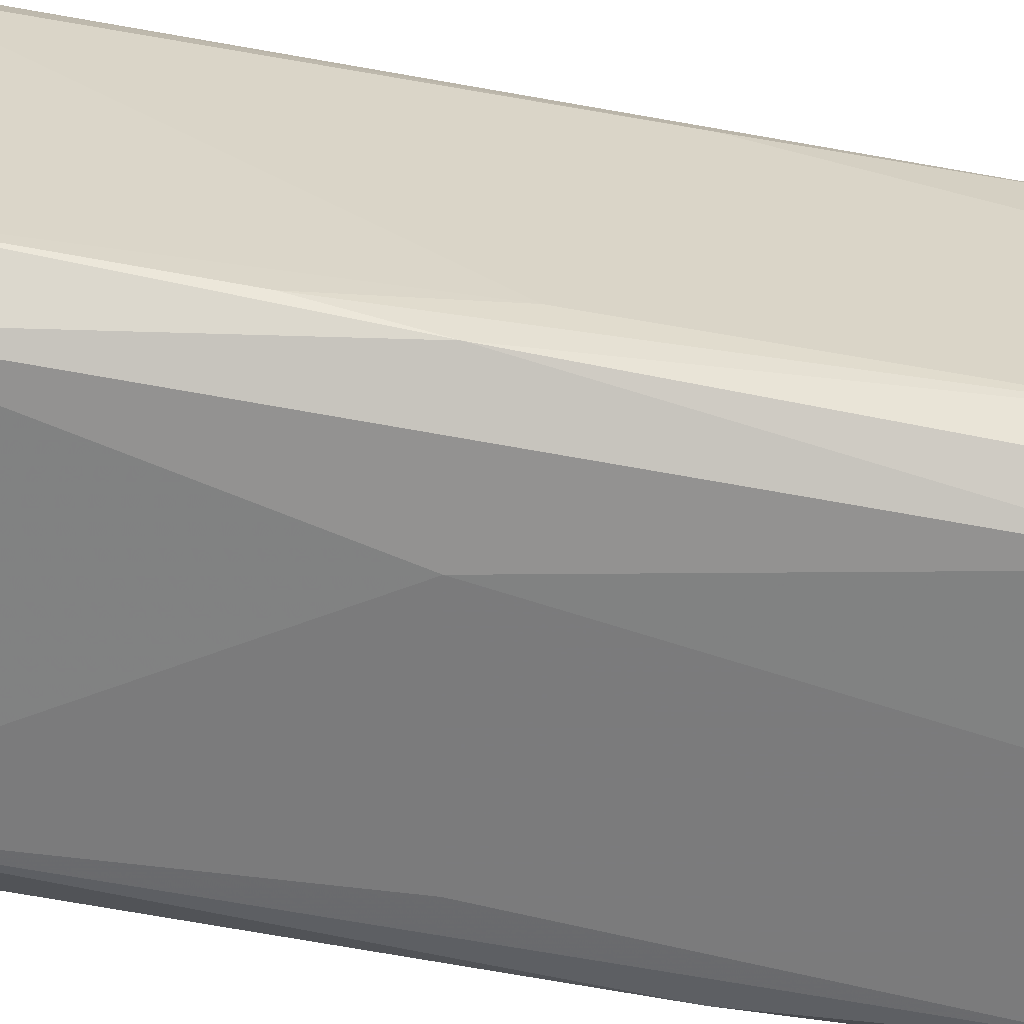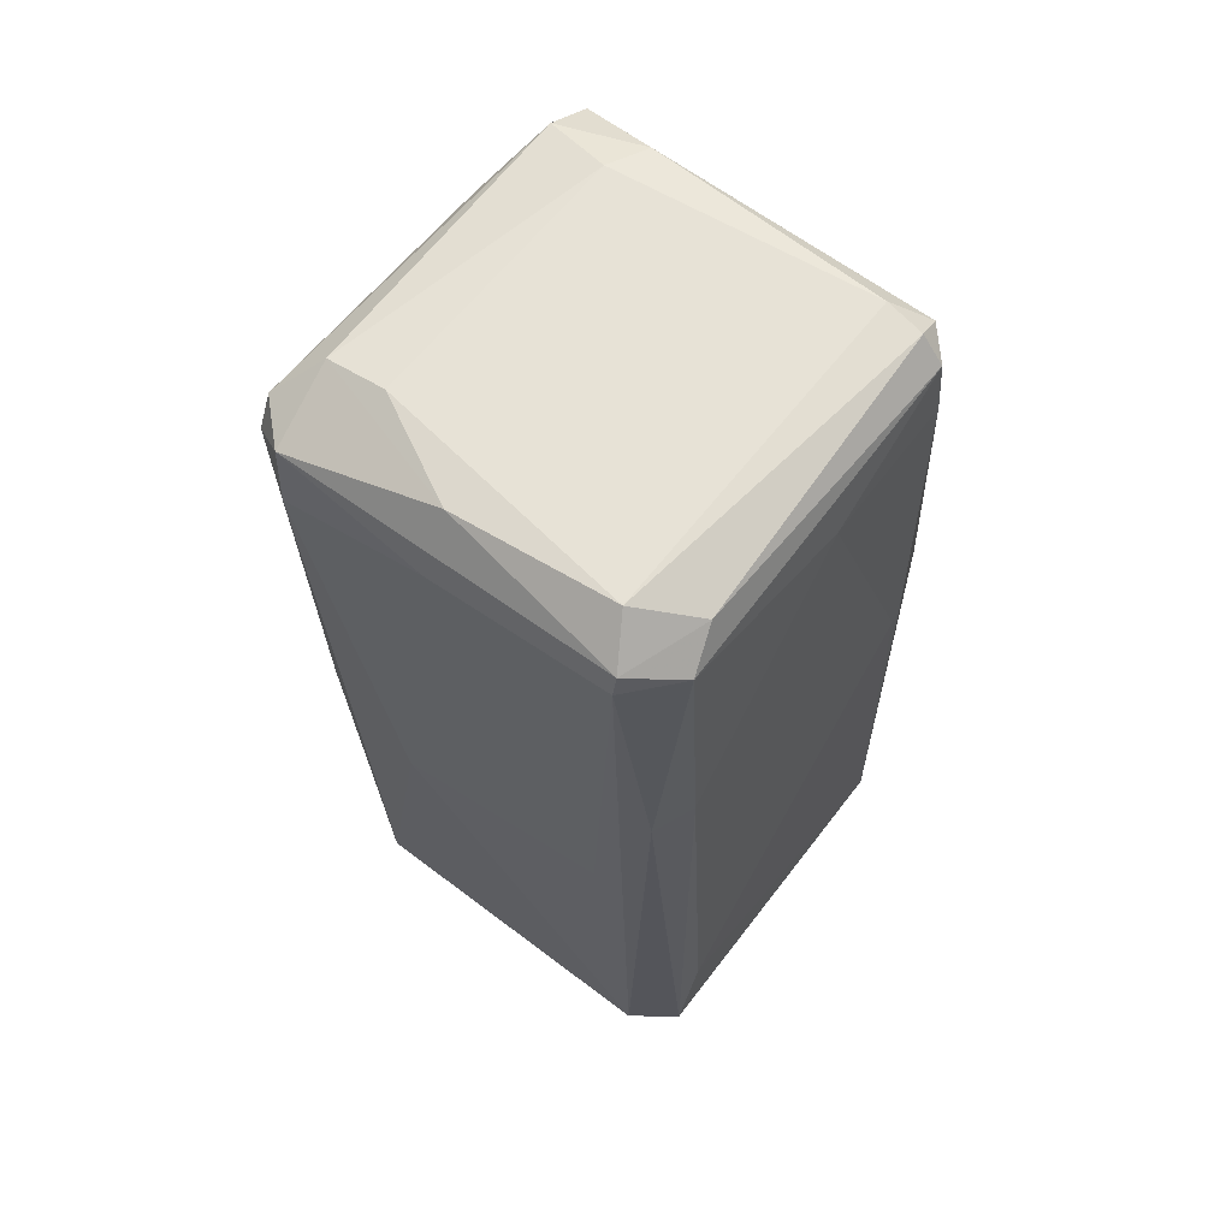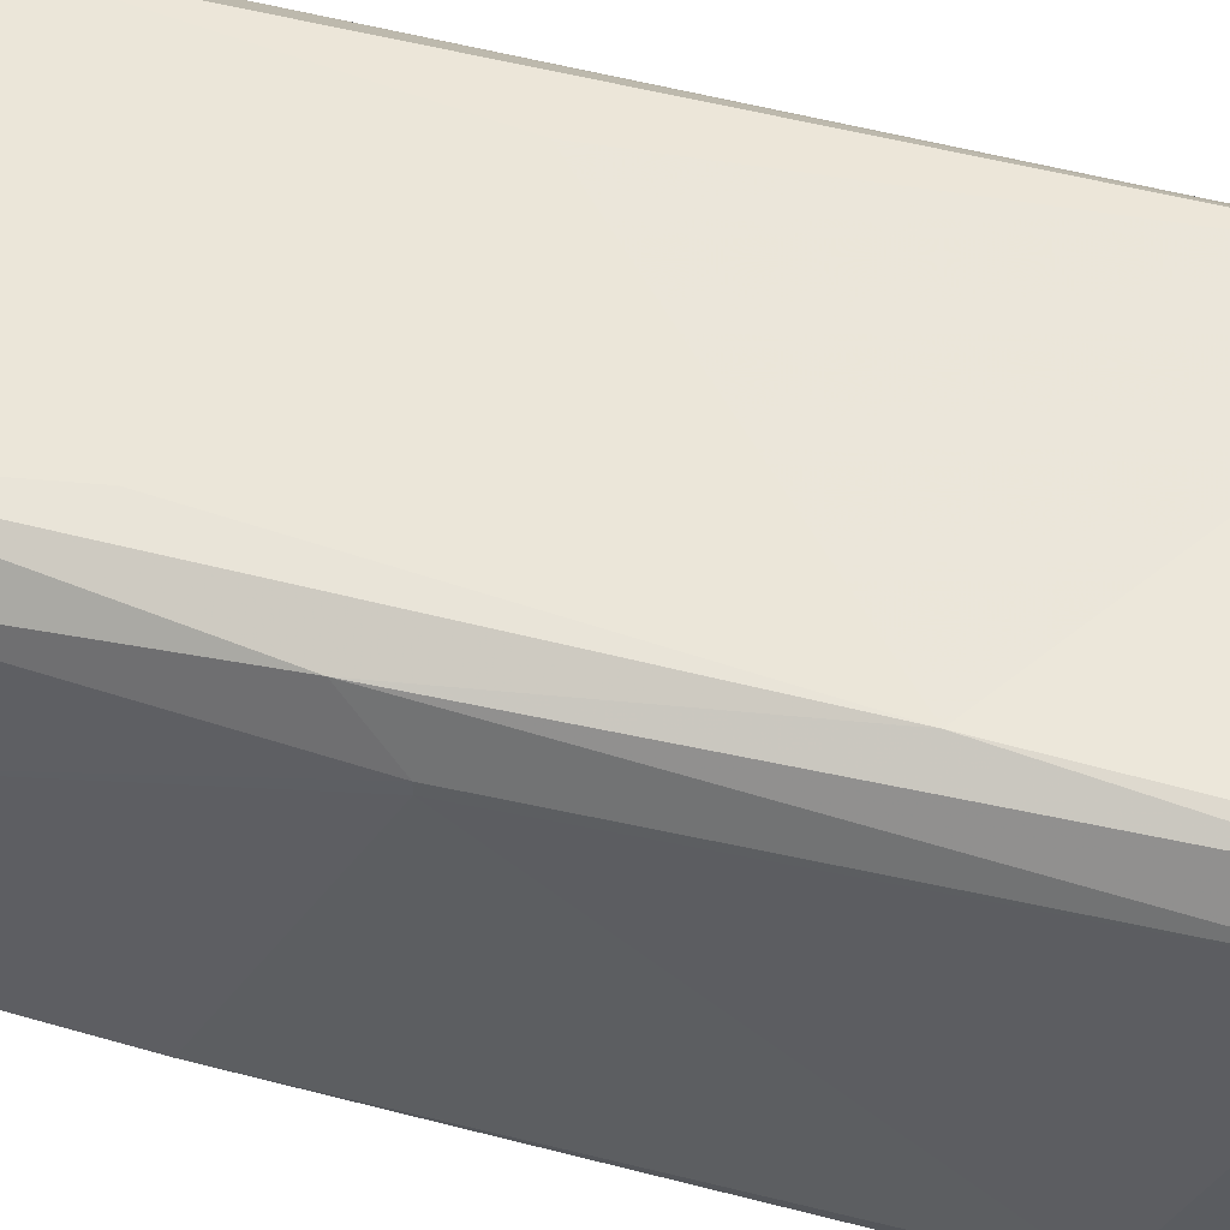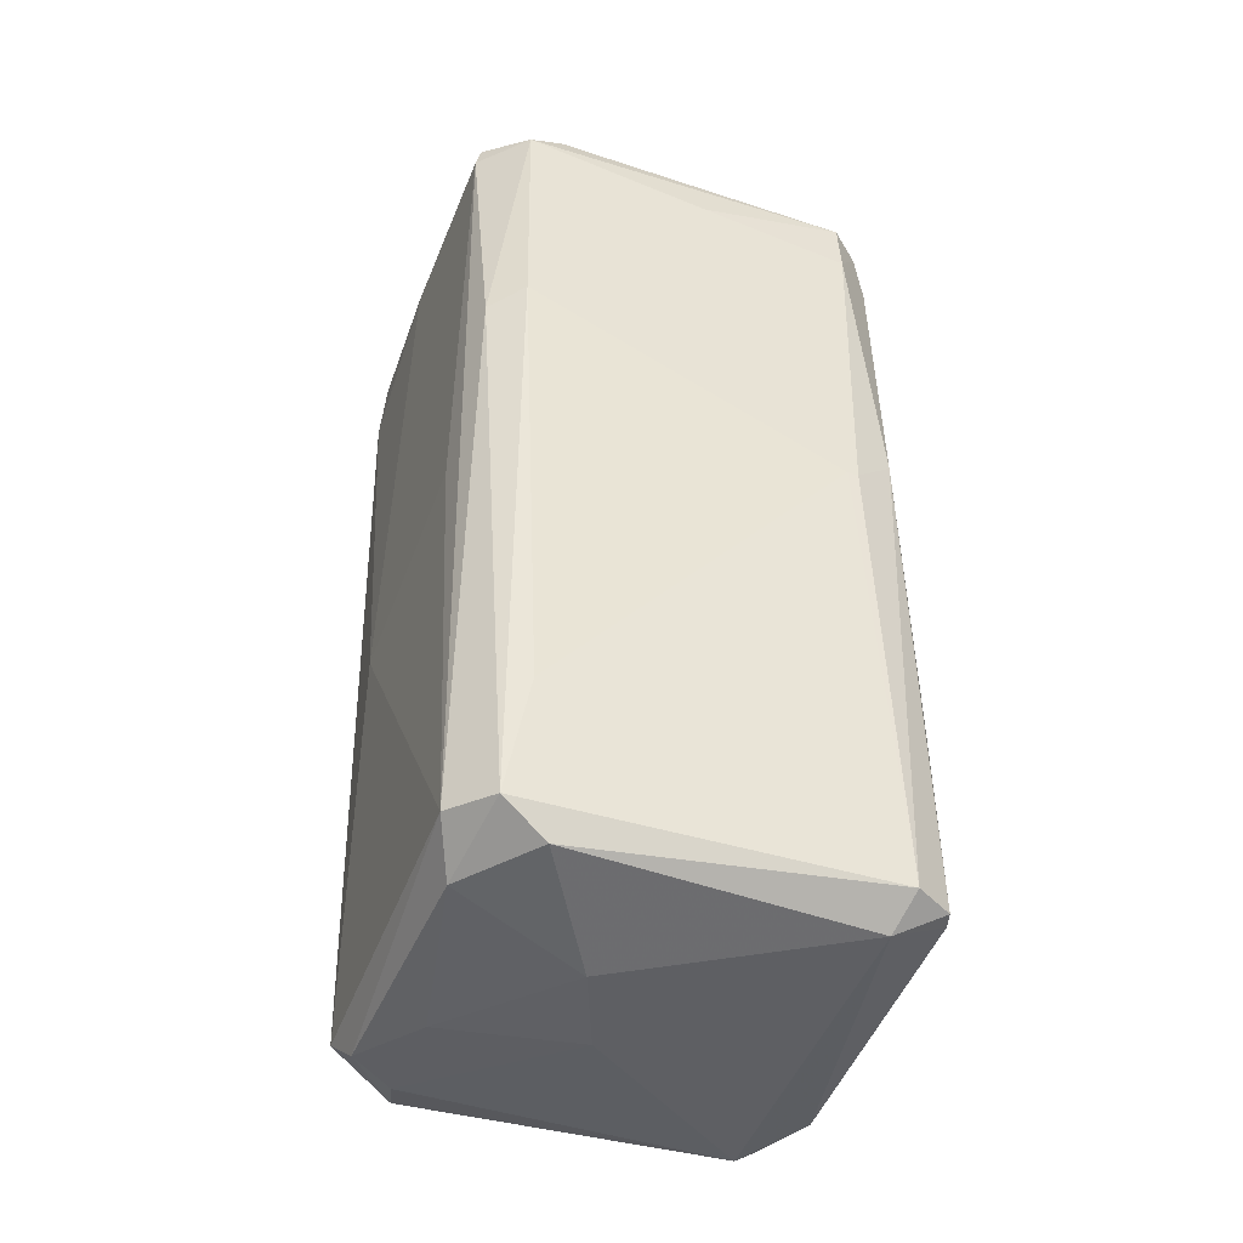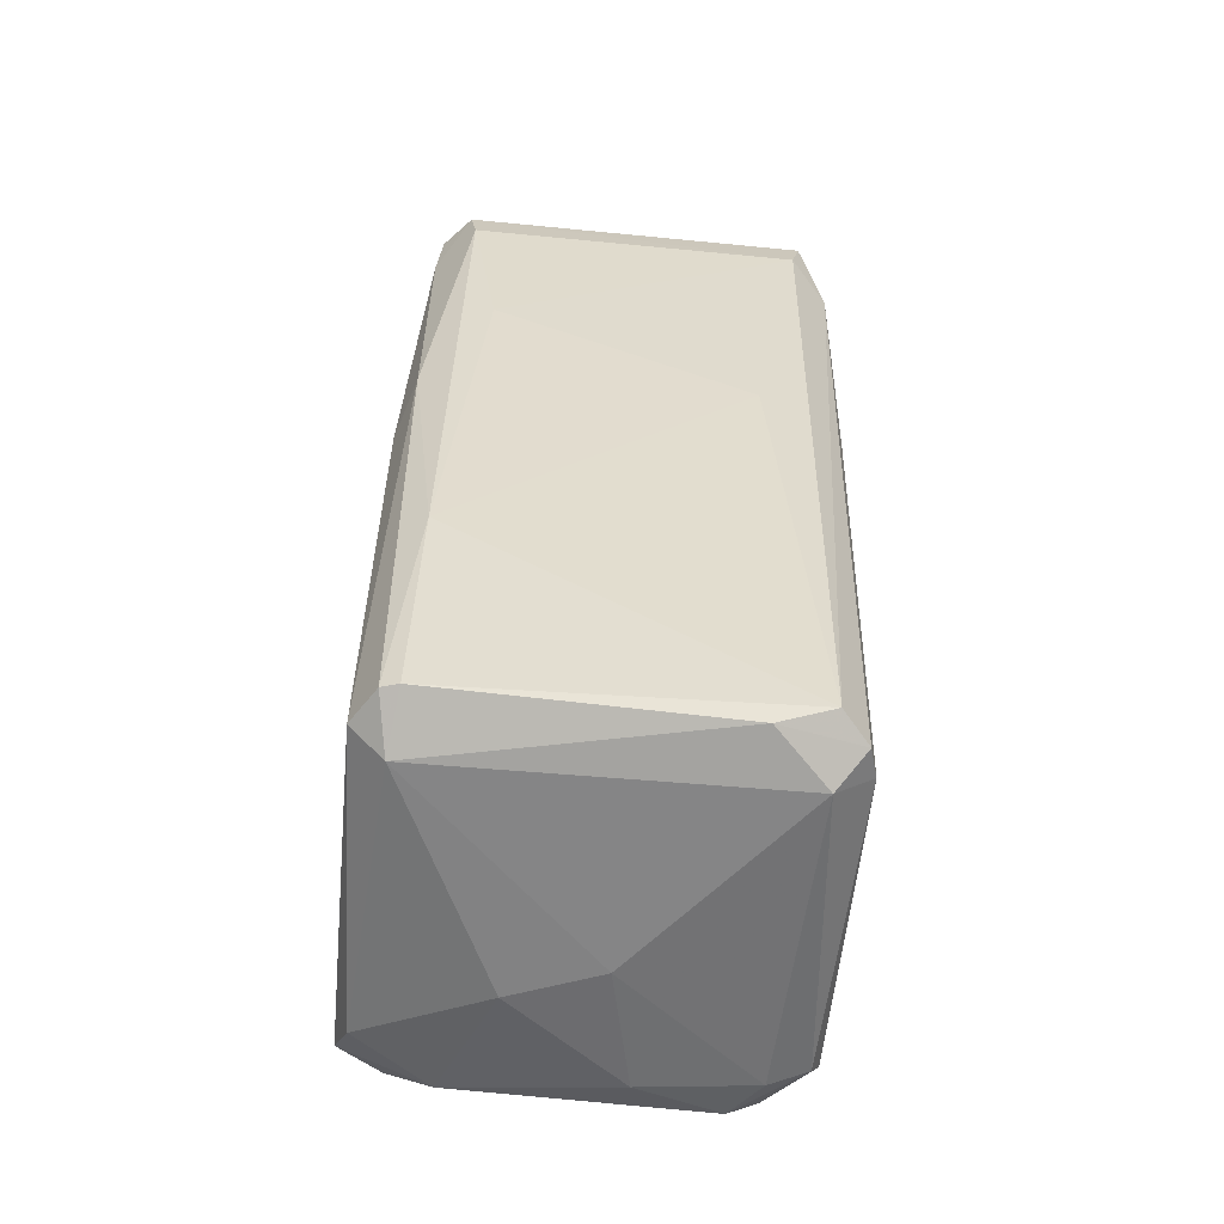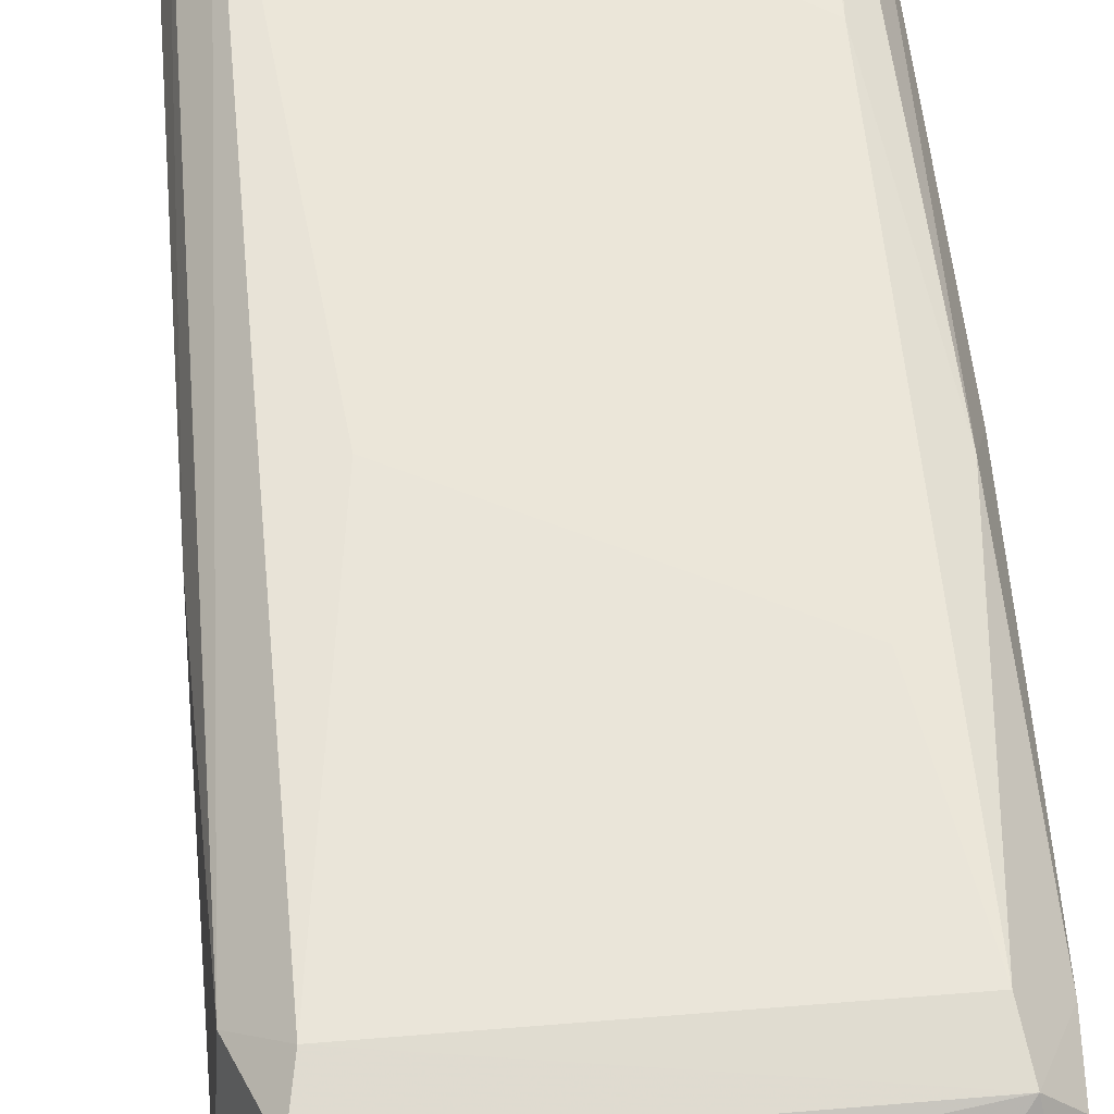
<metadata>
{"format":"obj","ext":"obj","renderer":"f3d","projection":"perspective","resolution":1024,"background":"white","views":[{"elev":-58.5,"azim":-102.3,"up":"+Y"},{"elev":64.5,"azim":35.7,"up":"+Z"},{"elev":52.0,"azim":105.0,"up":"+Y"},{"elev":-43.8,"azim":68.4,"up":"+Z"},{"elev":-56.0,"azim":172.7,"up":"+Z"},{"elev":58.2,"azim":-6.6,"up":"+Y"}]}
</metadata>
<code>
o convex_0
v -0.03601 -0.02034 0.05651
v 0.03469 0.02309 0.004537
v 0.03469 0.02139 0.004537
v -0.03004 -0.02119 -0.07211
v -0.02408 0.03502 -0.06783
v 0.03299 -0.02802 -0.06869
v 0.02362 -0.03312 0.06928
v -0.02834 0.03247 0.06672
v 0.03129 0.03161 -0.06869
v 0.02703 0.03076 0.06758
v -0.02834 -0.03227 0.06758
v -0.02493 -0.03142 -0.0687
v -0.03004 0.02565 -0.0687
v 0.03043 -0.02716 0.06672
v -0.01982 -0.02034 0.07441
v 0.02618 -0.03312 -0.06785
v 0.01254 -0.009267 -0.07636
v -0.0326 0.02906 0.0548
v 0.02788 0.02565 0.07183
v 0.02191 0.03332 0.0301
v -0.01386 -0.03397 -0.009913
v -0.02408 0.0265 -0.07381
v -0.03345 -0.02546 -0.02866
v 0.03469 0.02565 -0.0687
v 0.02021 -0.02716 0.07441
v -0.01812 0.02224 0.07354
v -0.02664 0.03417 0.05906
v 0.03214 0.02565 0.0582
v -0.0343 -0.02631 0.06758
v 0.02958 0.02394 -0.07295
v -0.006194 -0.02375 -0.07551
v 0.03384 -0.0246 -0.04996
v 0.02362 -0.03398 0.06588
v 0.02788 0.03332 -0.03207
v -0.0343 0.01543 0.06247
v -0.02834 -0.03312 0.05651
v 0.03129 -0.02119 -0.07295
v -0.01812 0.03502 0.008788
v -0.02919 0.02565 0.07013
v 0.03214 -0.02716 0.02755
v -0.03175 -0.02375 -0.0687
v -0.03345 -0.02801 -0.01247
v 0.03214 0.02991 0.01136
v 0.02873 -0.03227 0.02414
v 0.02618 0.03247 0.05992
v 0.03214 0.001789 0.06076
v 0.02191 0.0265 0.0727
v -0.02919 -0.02034 0.07268
v 0.01936 -0.02971 -0.07295
v -0.0326 0.02565 0.0122
v -0.0343 -0.02034 -0.005662
v -0.01557 0.03417 -0.07125
v -0.004485 -0.03397 0.06417
v -0.02834 0.03076 -0.06956
v 0.02021 -0.03398 -0.003094
v -0.004485 -0.02886 0.07355
v -0.0343 -0.02887 0.06247
v 0.03129 0.02565 0.06758
v 0.02873 -0.02119 0.07099
v -0.01982 -0.02972 -0.07295
v 0.02873 0.03247 -0.06869
v -0.01557 0.02906 0.07183
v -0.00108 -0.003303 -0.07636
v -0.02408 -0.0229 -0.07381
f 22 63 64
f 12 16 21
f 4 13 22
f 2 3 24
f 15 25 26
f 8 10 27
f 18 8 27
f 5 18 27
f 9 24 30
f 24 3 32
f 6 24 32
f 14 7 33
f 8 18 35
f 1 29 35
f 12 21 36
f 24 6 37
f 17 30 37
f 30 24 37
f 5 27 38
f 27 20 38
f 34 5 38
f 20 34 38
f 8 35 39
f 35 29 39
f 32 3 40
f 6 32 40
f 4 12 41
f 13 4 41
f 23 41 42
f 1 23 42
f 12 36 42
f 41 12 42
f 2 24 43
f 24 9 43
f 28 2 43
f 9 34 43
f 16 6 44
f 14 33 44
f 33 16 44
f 40 14 44
f 6 40 44
f 27 10 45
f 20 27 45
f 10 28 45
f 34 20 45
f 28 43 45
f 43 34 45
f 3 2 46
f 2 28 46
f 40 3 46
f 14 40 46
f 19 10 47
f 25 19 47
f 26 25 47
f 15 26 48
f 29 11 48
f 26 39 48
f 39 29 48
f 6 16 49
f 31 17 49
f 37 6 49
f 17 37 49
f 1 35 50
f 35 18 50
f 23 1 51
f 13 41 51
f 41 23 51
f 1 50 51
f 50 13 51
f 30 22 52
f 7 11 53
f 33 7 53
f 21 33 53
f 36 21 53
f 11 36 53
f 18 5 54
f 22 13 54
f 13 50 54
f 50 18 54
f 5 52 54
f 52 22 54
f 21 16 55
f 16 33 55
f 33 21 55
f 11 7 56
f 7 25 56
f 25 15 56
f 48 11 56
f 15 48 56
f 11 29 57
f 29 1 57
f 36 11 57
f 1 42 57
f 42 36 57
f 10 19 58
f 28 10 58
f 14 46 58
f 46 28 58
f 7 14 59
f 25 7 59
f 19 25 59
f 58 19 59
f 14 58 59
f 12 4 60
f 16 12 60
f 49 16 60
f 31 49 60
f 9 30 61
f 5 34 61
f 34 9 61
f 52 5 61
f 30 52 61
f 10 8 62
f 8 39 62
f 39 26 62
f 47 10 62
f 26 47 62
f 30 17 63
f 22 30 63
f 17 31 63
f 63 31 64
f 4 22 64
f 60 4 64
f 31 60 64

</code>
